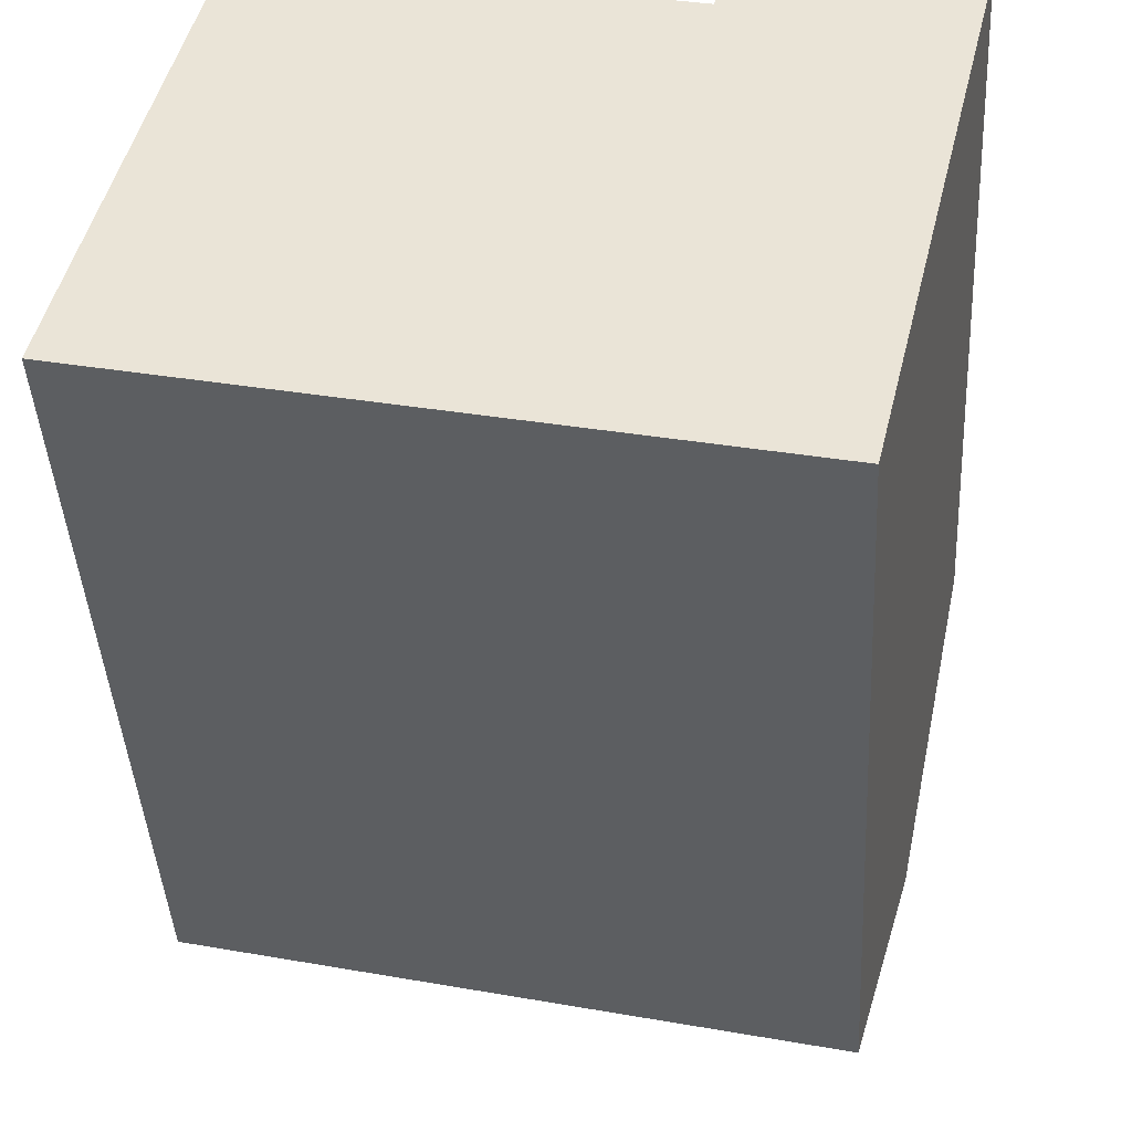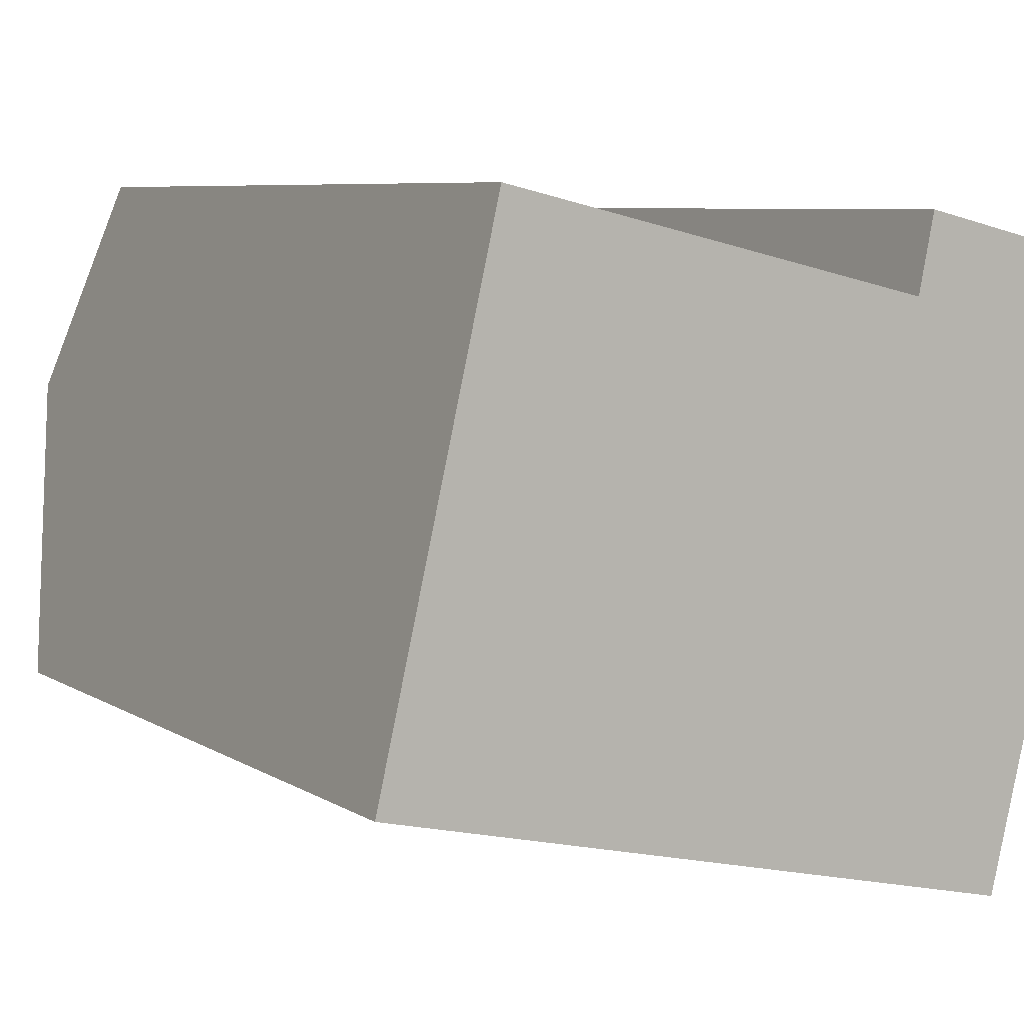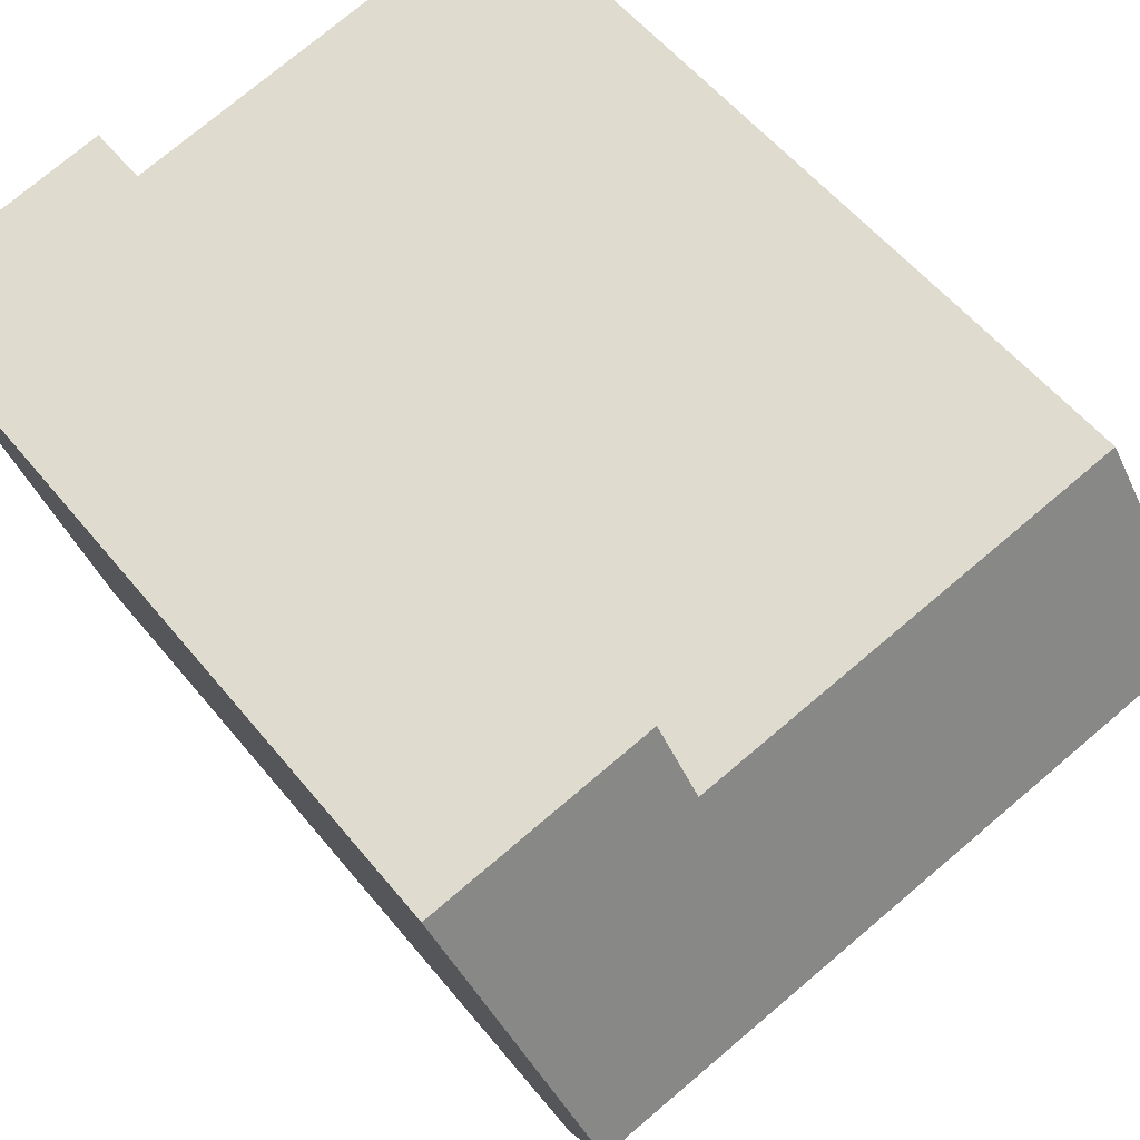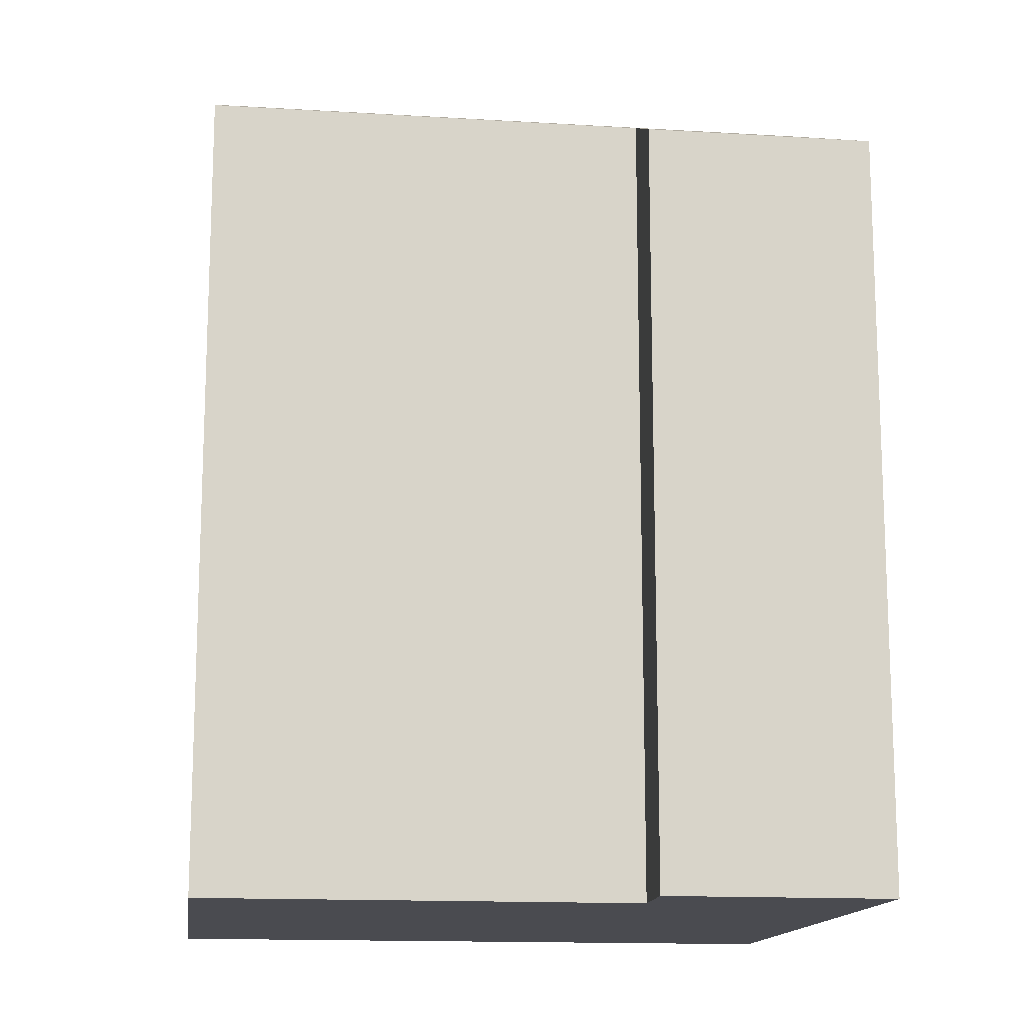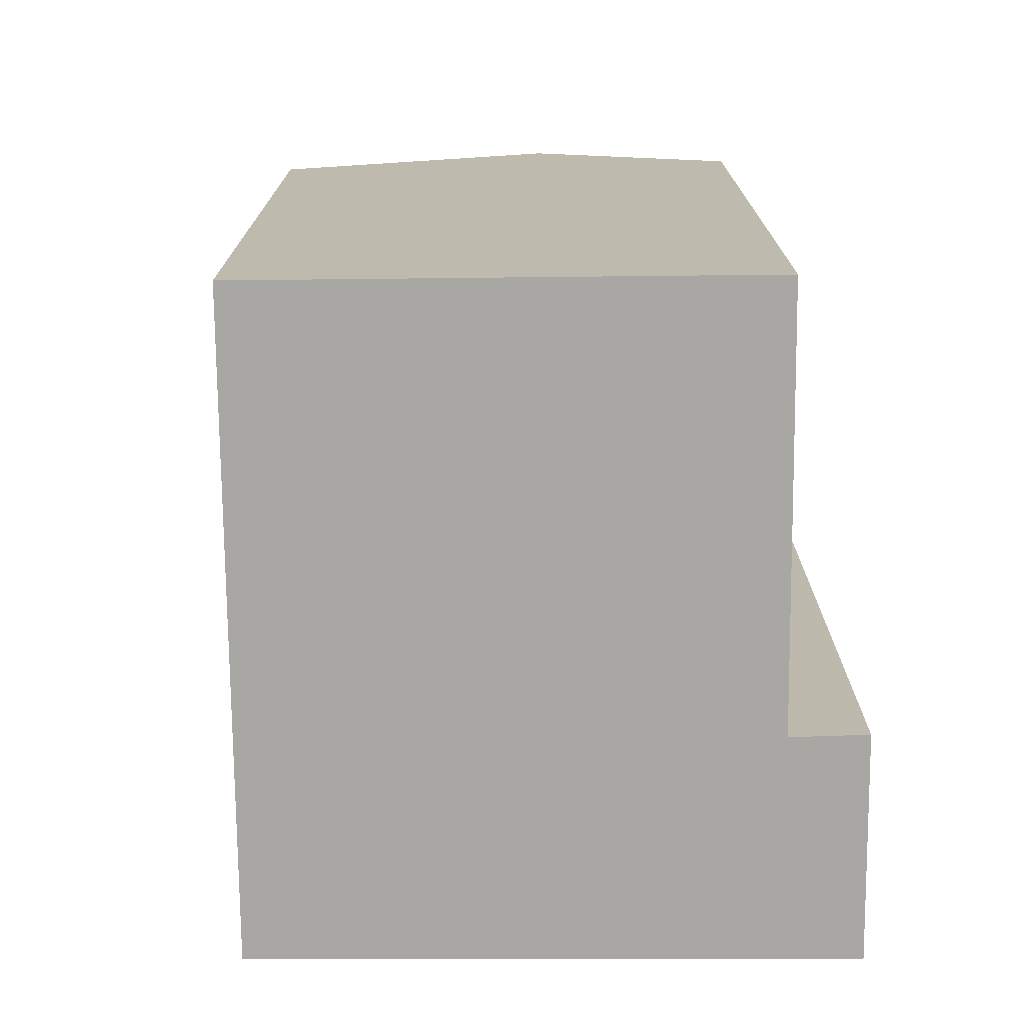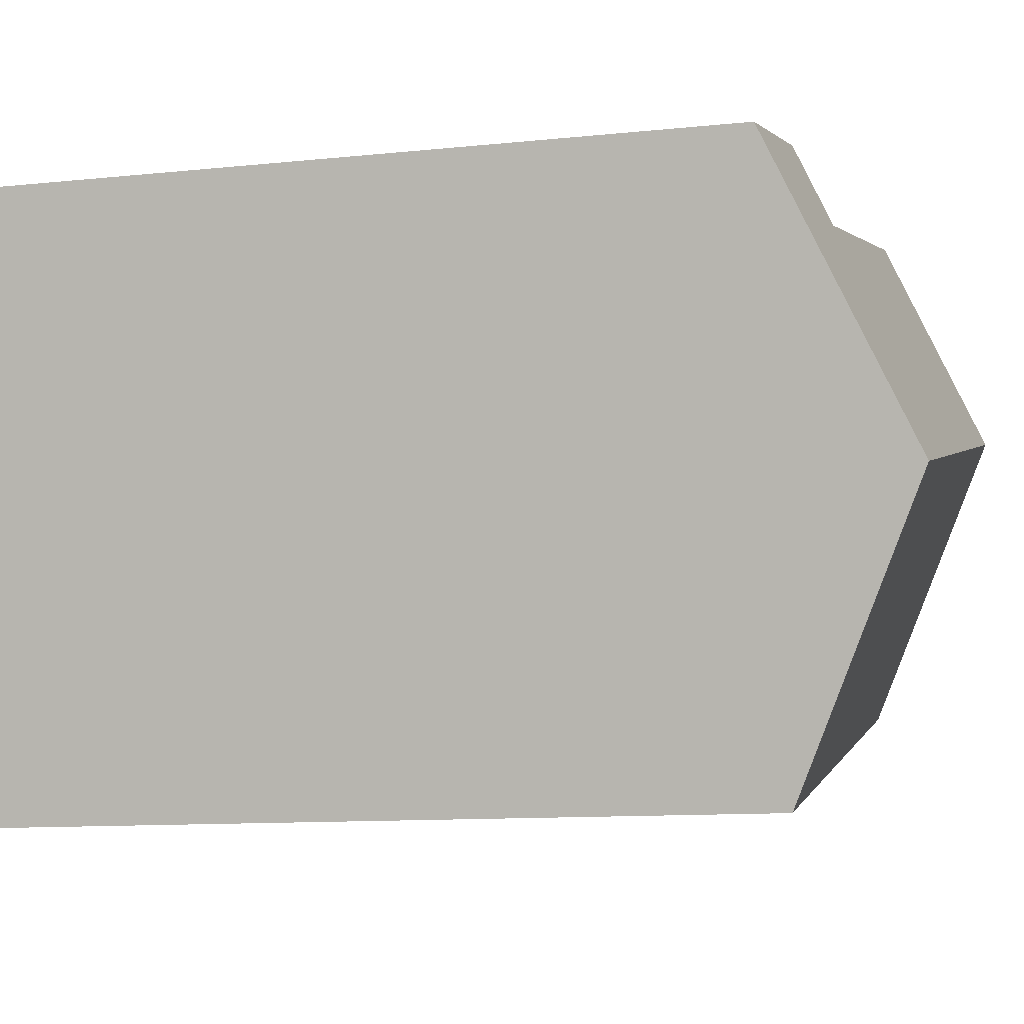
<metadata>
{"format":"obj","ext":"obj","renderer":"f3d","projection":"perspective","resolution":1024,"background":"white","views":[{"elev":-42.6,"azim":3.2,"up":"+Z"},{"elev":6.8,"azim":-30.4,"up":"+Z"},{"elev":55.4,"azim":141.7,"up":"+Z"},{"elev":-14.4,"azim":5.4,"up":"+Y"},{"elev":-74.5,"azim":-76.4,"up":"+Y"},{"elev":-10.8,"azim":104.8,"up":"+Z"}]}
</metadata>
<code>
v  2.511 17.27 10.87
v  15.3 19.38 3.042
v  1.445 19.38 6.258
v  11.67 17.27 8.754
v  12.01 16.52 10.4
v  16.81 16.52 9.275
v  0 16.52 1.011e-15
v  13.9 16.73 -2.743
v  13.79 16.52 -3.197
v  0.1 16.71 0.432
v  2.511 -6.657e-16 10.87
v  11.67 -5.36e-16 8.754
v  16.81 -5.679e-16 9.275
v  12.01 -6.366e-16 10.4
v  0 0 0
v  0.1 -2.645e-17 0.432
v  1.445 -3.832e-16 6.258
v  13.79 1.958e-16 -3.197
v  15.3 -1.863e-16 3.042
v  13.9 1.68e-16 -2.743
g defaultobject
f 1 2 3
f 2 1 4
f 2 4 5
f 2 5 6
f 7 8 9
f 8 7 2
f 2 7 10
f 2 10 3
f 11 4 1
f 4 11 12
f 5 13 6
f 13 5 14
f 12 5 4
f 5 12 14
f 10 1 3
f 1 10 7
f 1 7 15
f 1 15 16
f 1 16 11
f 11 16 17
f 13 2 6
f 2 13 8
f 8 13 9
f 9 13 18
f 18 13 19
f 18 19 20
f 18 7 9
f 7 18 15
f 14 19 13
f 19 14 12
f 19 12 11
f 19 11 20
f 20 11 18
f 18 11 16
f 18 16 15
f 16 11 17

</code>
